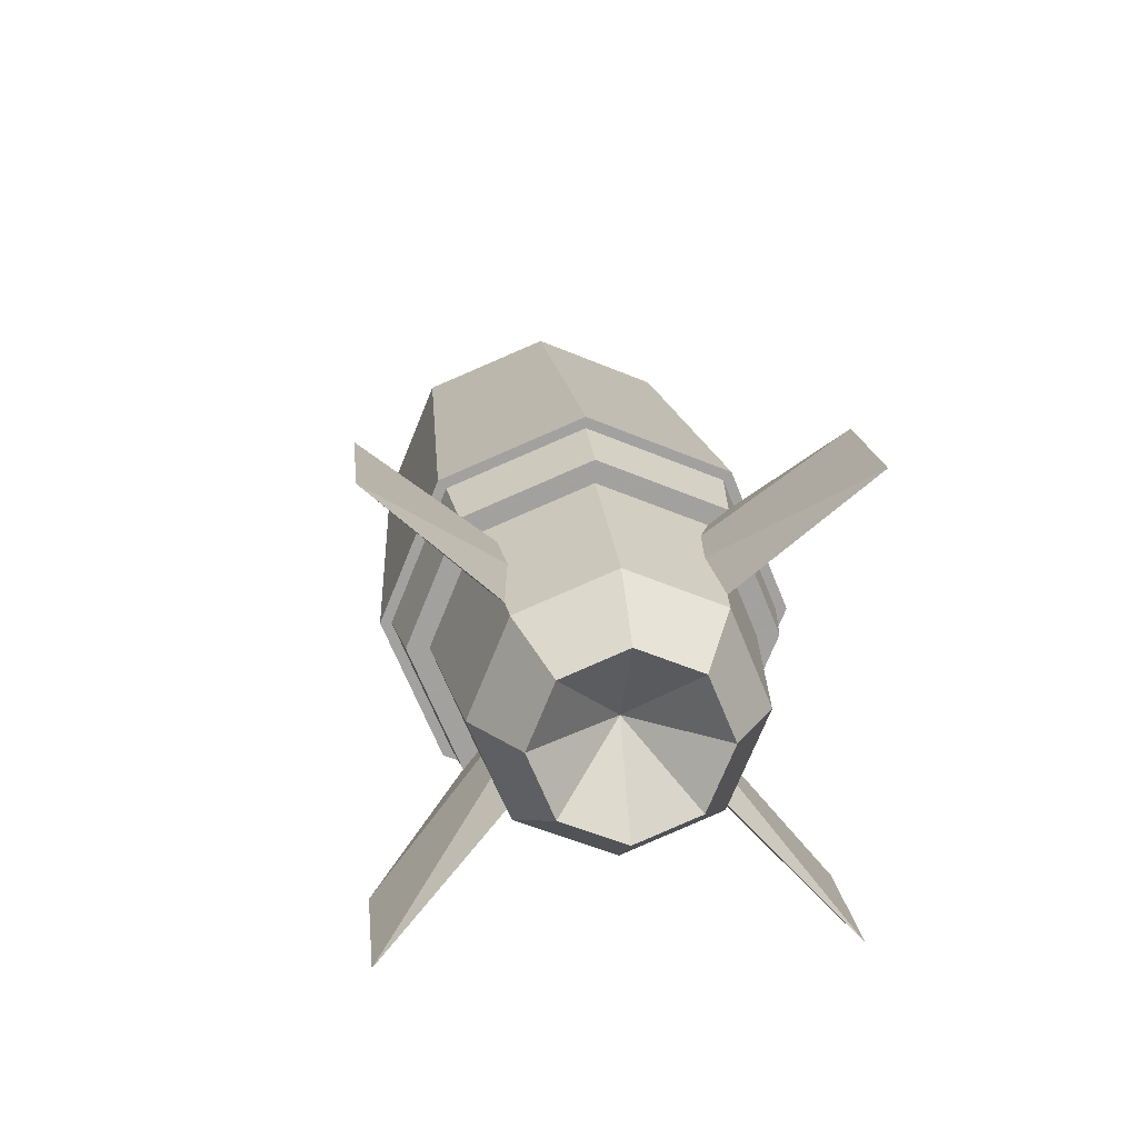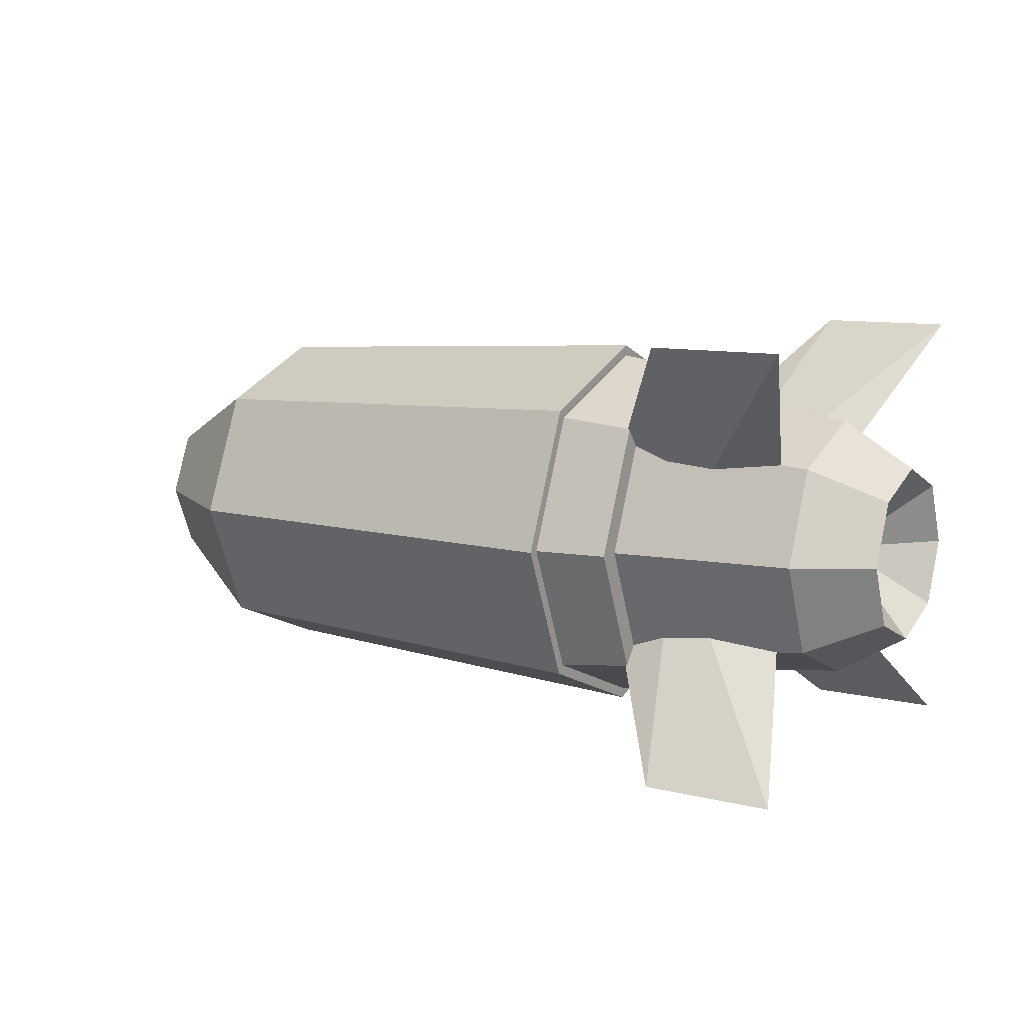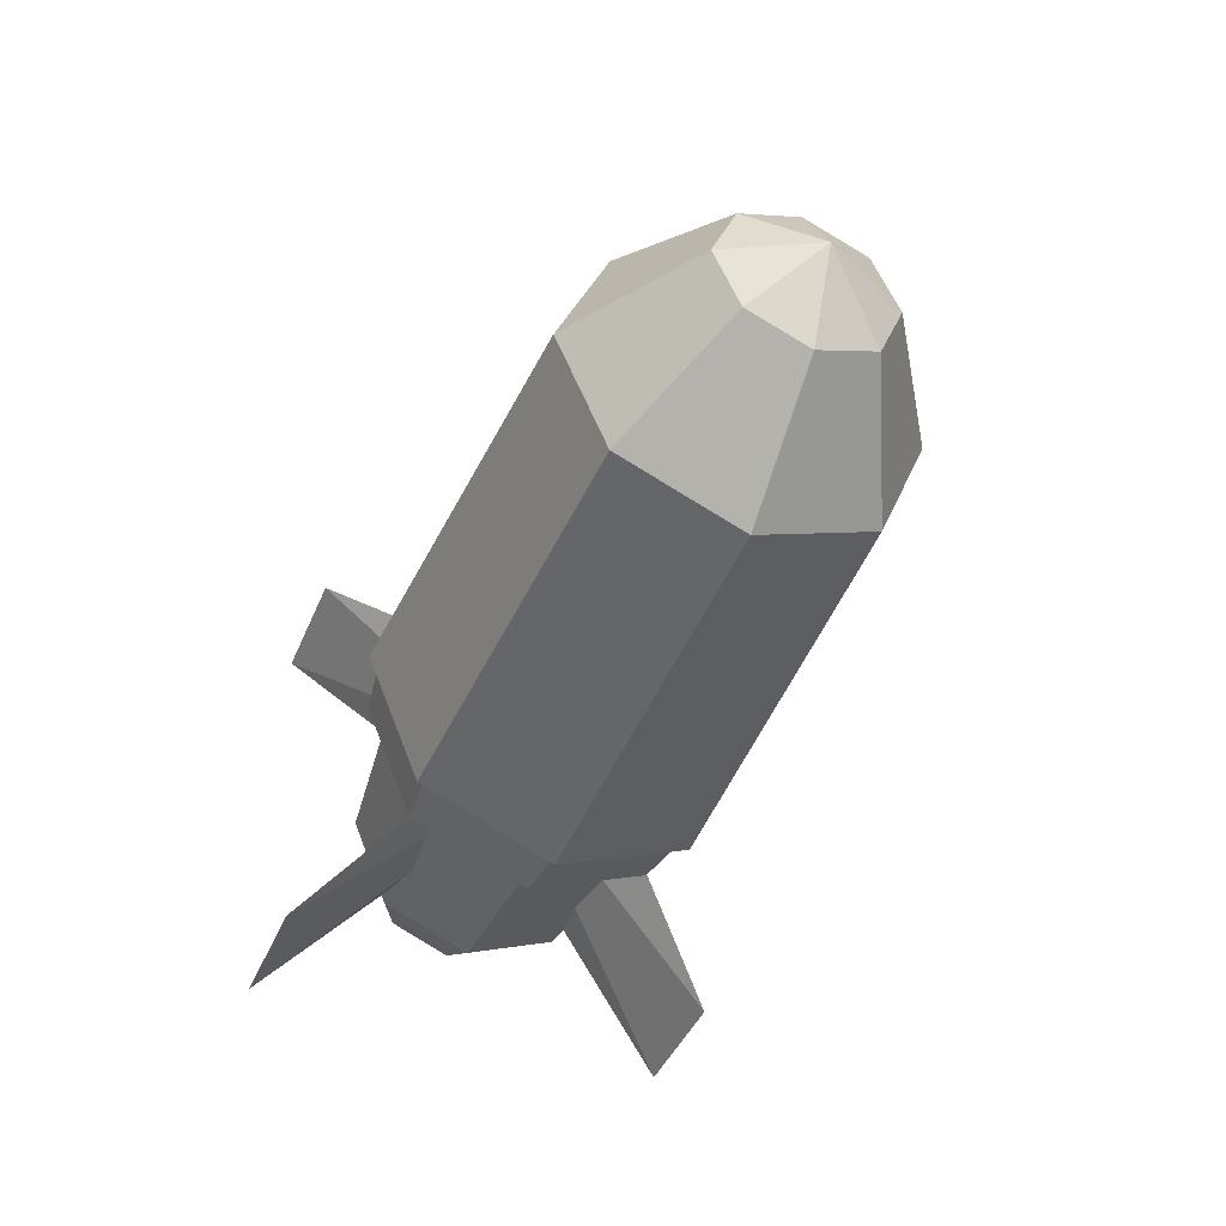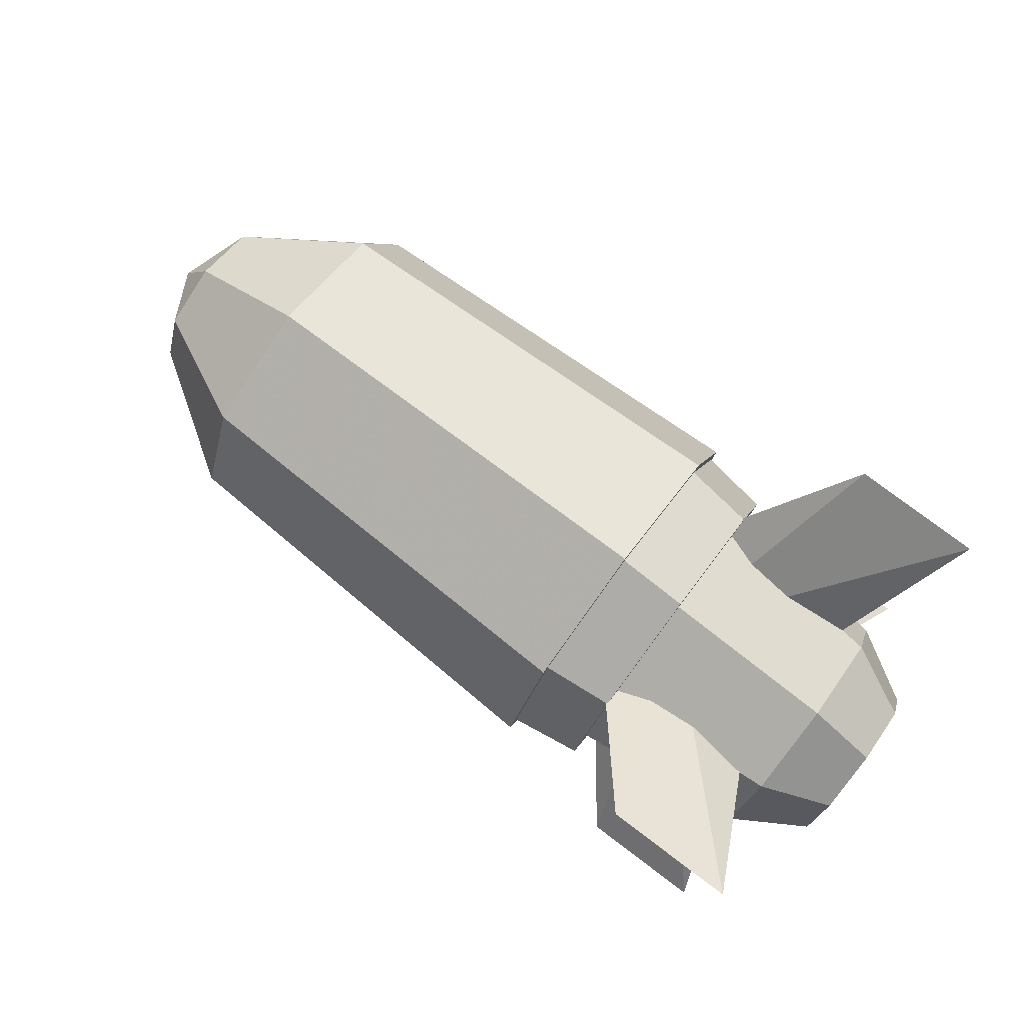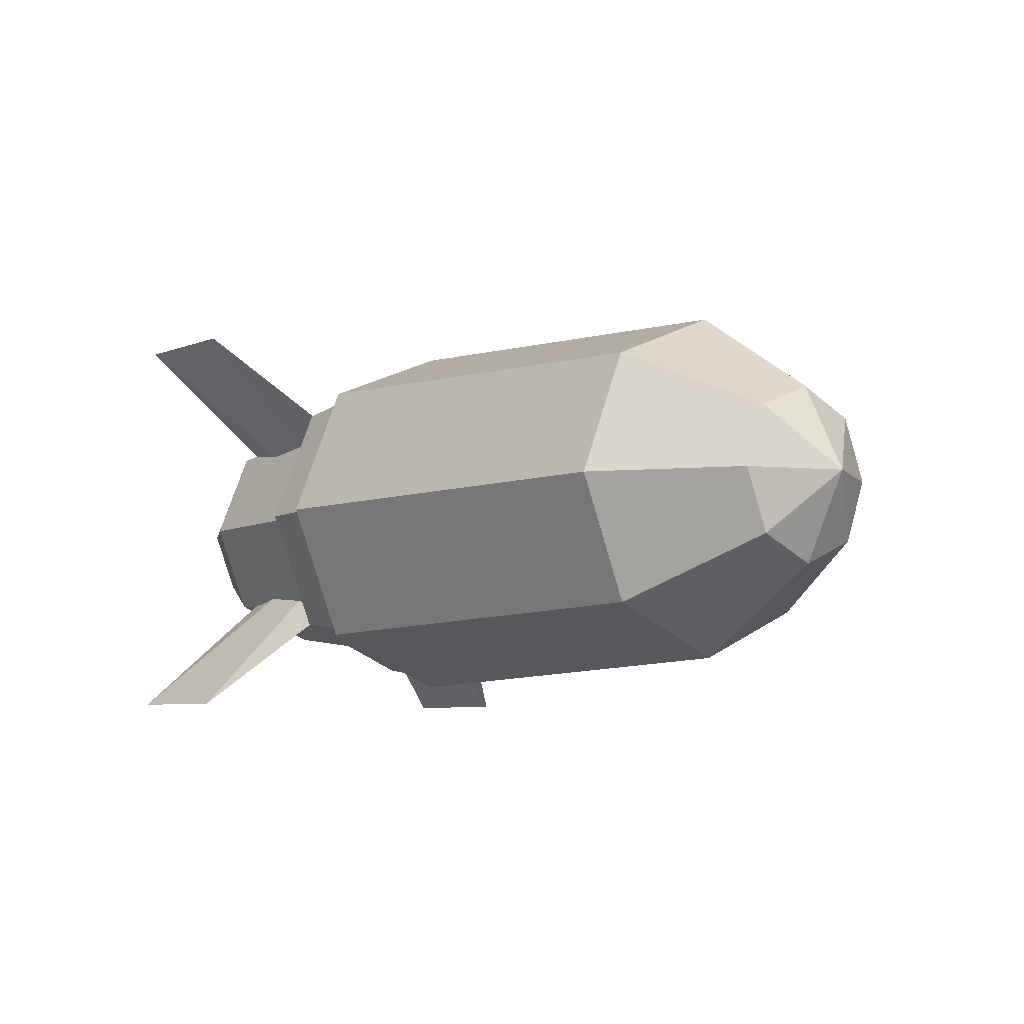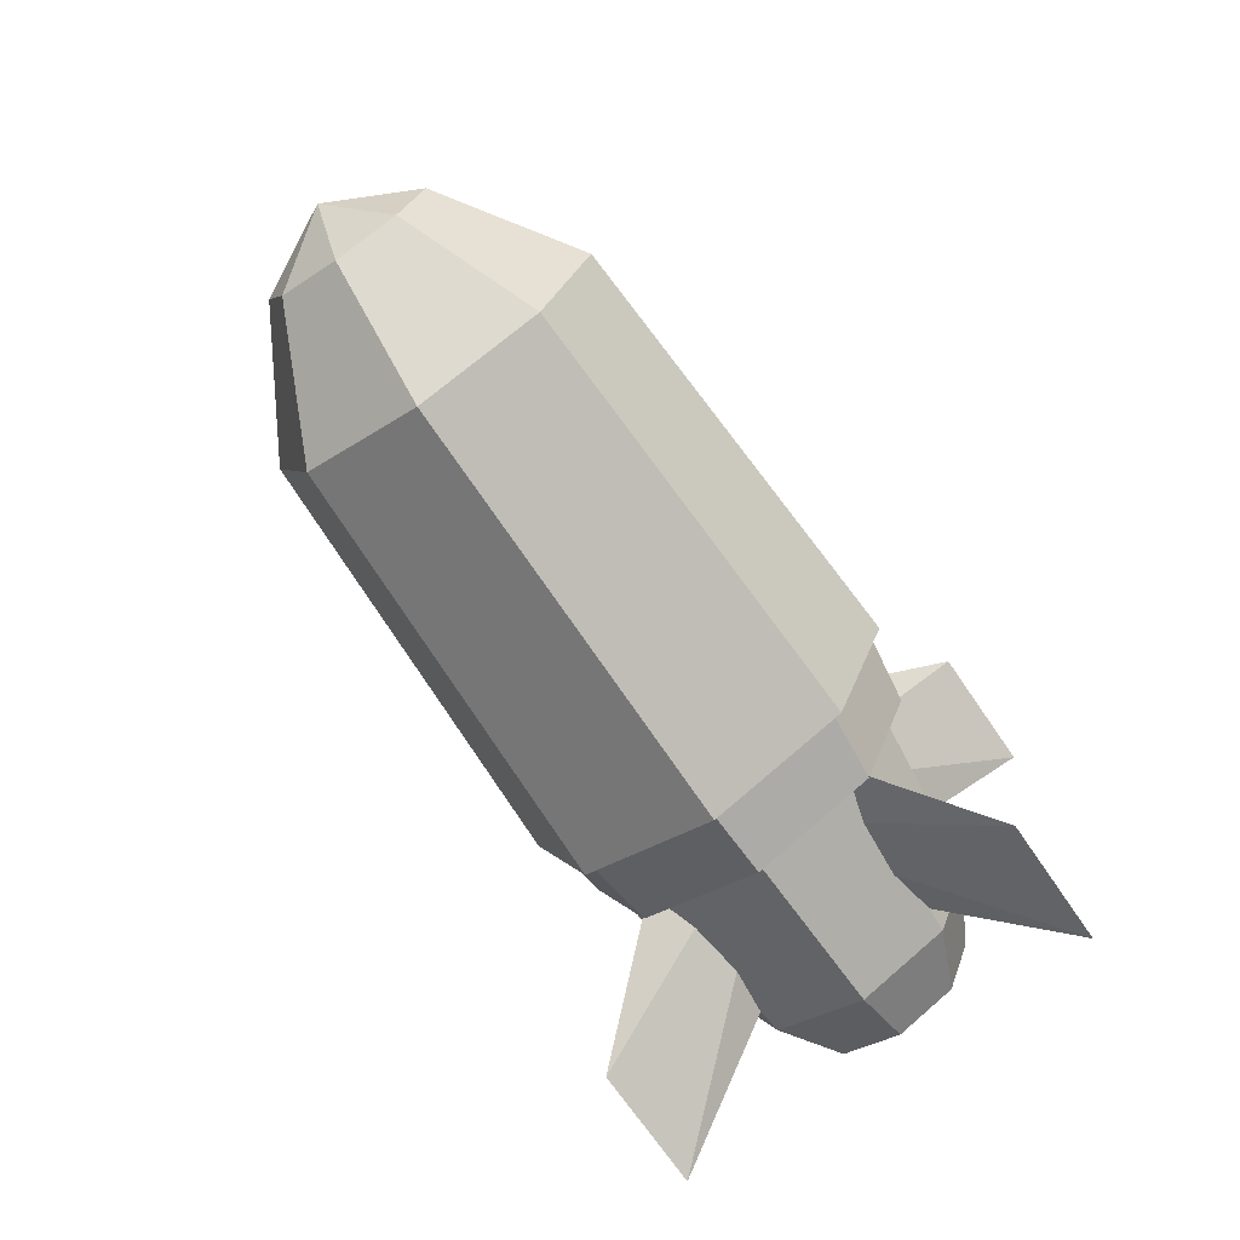
<metadata>
{"format":"obj","ext":"obj","renderer":"f3d","projection":"perspective","resolution":1024,"background":"white","views":[{"elev":18.1,"azim":83.8,"up":"+Z"},{"elev":9.8,"azim":32.1,"up":"+Y"},{"elev":-43.4,"azim":-112.0,"up":"+Y"},{"elev":79.0,"azim":36.9,"up":"+Z"},{"elev":-6.6,"azim":-131.9,"up":"+Z"},{"elev":-71.7,"azim":-55.4,"up":"+Y"}]}
</metadata>
<code>
v -0.3 0 0
v -0.3 0 0
v -0.3 0 0
v -0.3 0 0
v -0.3 0 0
v -0.3 0 0
v -0.3 0 0
v -0.3 0 0
v -0.27 0 0.06
v -0.27 -0.04243 0.04243
v -0.27 -0.06 0
v -0.27 -0.04243 -0.04243
v -0.27 0 -0.06
v -0.27 0.04243 -0.04243
v -0.27 0.06 0
v -0.27 0.04243 0.04243
v -0.18 0 0.12
v -0.18 -0.08485 0.08485
v -0.18 -0.12 0
v -0.18 -0.08485 -0.08485
v -0.18 0 -0.12
v -0.18 0.08485 -0.08485
v -0.18 0.12 0
v -0.18 0.08485 0.08485
v 0.125 0 0.135
v 0.125 -0.09546 0.09546
v 0.125 -0.135 0
v 0.125 -0.09546 -0.09546
v 0.125 0 -0.135
v 0.125 0.09546 -0.09546
v 0.125 0.135 0
v 0.125 0.09546 0.09546
v 0.125 0 0.1275
v 0.125 -0.09016 0.09016
v 0.125 -0.1275 0
v 0.125 -0.09016 -0.09016
v 0.125 0 -0.1275
v 0.125 0.09016 -0.09016
v 0.125 0.1275 0
v 0.125 0.09016 0.09016
v 0.175 0 0.12
v 0.175 -0.08485 0.08485
v 0.175 -0.12 0
v 0.175 -0.08485 -0.08485
v 0.175 0 -0.12
v 0.175 0.08485 -0.08485
v 0.175 0.12 0
v 0.175 0.08485 0.08485
v 0.175 0 0.105
v 0.175 -0.07425 0.07425
v 0.175 -0.105 0
v 0.175 -0.07425 -0.07425
v 0.175 0 -0.105
v 0.175 0.07425 -0.07425
v 0.175 0.105 0
v 0.175 0.07425 0.07425
v 0.3 0 0.09
v 0.3 -0.06364 0.06364
v 0.3 -0.09 0
v 0.3 -0.06364 -0.06364
v 0.3 0 -0.09
v 0.3 0.06364 -0.06364
v 0.3 0.09 0
v 0.3 0.06364 0.06364
v 0.35 0 0.06
v 0.35 -0.04243 0.04243
v 0.35 -0.06 0
v 0.35 -0.04243 -0.04243
v 0.35 0 -0.06
v 0.35 0.04243 -0.04243
v 0.35 0.06 0
v 0.35 0.04243 0.04243
v 0.3 0 0
v 0.3 0 0
v 0.3 0 0
v 0.3 0 0
v 0.3 0 0
v 0.3 0 0
v 0.3 0 0
v 0.3 0 0
v 0.105 0 0
v 0.18 0 0.0225
v 0.18 0 -0.0225
v 0.255 0 0
v 0.225 0.1485 -0.1485
v 0.315 0.1485 -0.1485
v 0.105 0 0
v 0.18 0 0.0225
v 0.18 0 -0.0225
v 0.255 0 0
v 0.225 -0.1485 -0.1485
v 0.315 -0.1485 -0.1485
v 0.105 0 0
v 0.18 0 0.0225
v 0.18 0 -0.0225
v 0.255 0 0
v 0.225 0.1485 0.1485
v 0.315 0.1485 0.1485
v 0.105 0 0
v 0.18 0 0.0225
v 0.18 0 -0.0225
v 0.255 0 0
v 0.225 -0.1485 0.1485
v 0.315 -0.1485 0.1485
f 9 1 2
f 10 9 2
f 10 2 3
f 11 10 3
f 11 3 4
f 12 11 4
f 12 4 5
f 13 12 5
f 13 5 14
f 5 6 14
f 14 6 15
f 6 7 15
f 15 7 16
f 7 8 16
f 16 8 9
f 8 1 9
f 17 9 10
f 18 17 10
f 18 10 11
f 19 18 11
f 19 11 12
f 20 19 12
f 20 12 13
f 21 20 13
f 21 13 22
f 13 14 22
f 22 14 23
f 14 15 23
f 23 15 24
f 15 16 24
f 24 16 17
f 16 9 17
f 25 17 18
f 26 25 18
f 26 18 19
f 27 26 19
f 27 19 20
f 28 27 20
f 28 20 21
f 29 28 21
f 29 21 30
f 21 22 30
f 30 22 31
f 22 23 31
f 31 23 32
f 23 24 32
f 32 24 25
f 24 17 25
f 33 25 26
f 34 33 26
f 34 26 27
f 35 34 27
f 35 27 28
f 36 35 28
f 36 28 29
f 37 36 29
f 37 29 38
f 29 30 38
f 38 30 39
f 30 31 39
f 39 31 40
f 31 32 40
f 40 32 33
f 32 25 33
f 41 33 34
f 42 41 34
f 42 34 35
f 43 42 35
f 43 35 36
f 44 43 36
f 44 36 37
f 45 44 37
f 45 37 46
f 37 38 46
f 46 38 47
f 38 39 47
f 47 39 48
f 39 40 48
f 48 40 41
f 40 33 41
f 49 41 42
f 50 49 42
f 50 42 43
f 51 50 43
f 51 43 44
f 52 51 44
f 52 44 45
f 53 52 45
f 53 45 54
f 45 46 54
f 54 46 55
f 46 47 55
f 55 47 56
f 47 48 56
f 56 48 49
f 48 41 49
f 57 49 50
f 58 57 50
f 58 50 51
f 59 58 51
f 59 51 52
f 60 59 52
f 60 52 53
f 61 60 53
f 61 53 62
f 53 54 62
f 62 54 63
f 54 55 63
f 63 55 64
f 55 56 64
f 64 56 57
f 56 49 57
f 65 57 58
f 66 65 58
f 66 58 59
f 67 66 59
f 67 59 60
f 68 67 60
f 68 60 61
f 69 68 61
f 69 61 70
f 61 62 70
f 70 62 71
f 62 63 71
f 71 63 72
f 63 64 72
f 72 64 65
f 64 57 65
f 73 65 66
f 74 73 66
f 74 66 67
f 75 74 67
f 75 67 68
f 76 75 68
f 76 68 69
f 77 76 69
f 77 69 78
f 69 70 78
f 78 70 79
f 70 71 79
f 79 71 80
f 71 72 80
f 80 72 73
f 72 65 73
f 81 82 85
f 85 82 86
f 82 84 86
f 81 85 83
f 85 86 83
f 83 86 84
f 88 87 91
f 88 91 92
f 90 88 92
f 89 91 87
f 89 92 91
f 90 92 89
f 93 94 97
f 97 94 98
f 94 96 98
f 93 97 95
f 97 98 95
f 95 98 96
f 100 99 103
f 100 103 104
f 102 100 104
f 101 103 99
f 101 104 103
f 102 104 101

</code>
